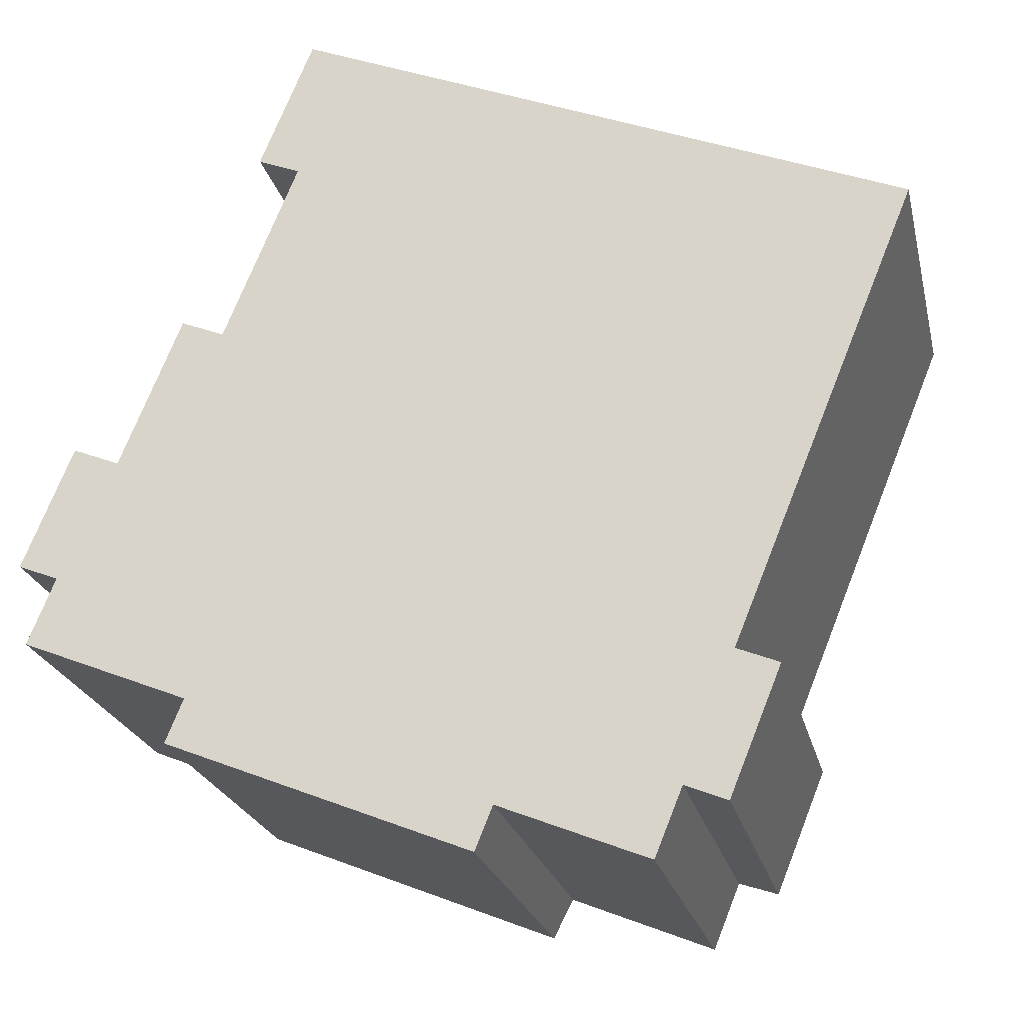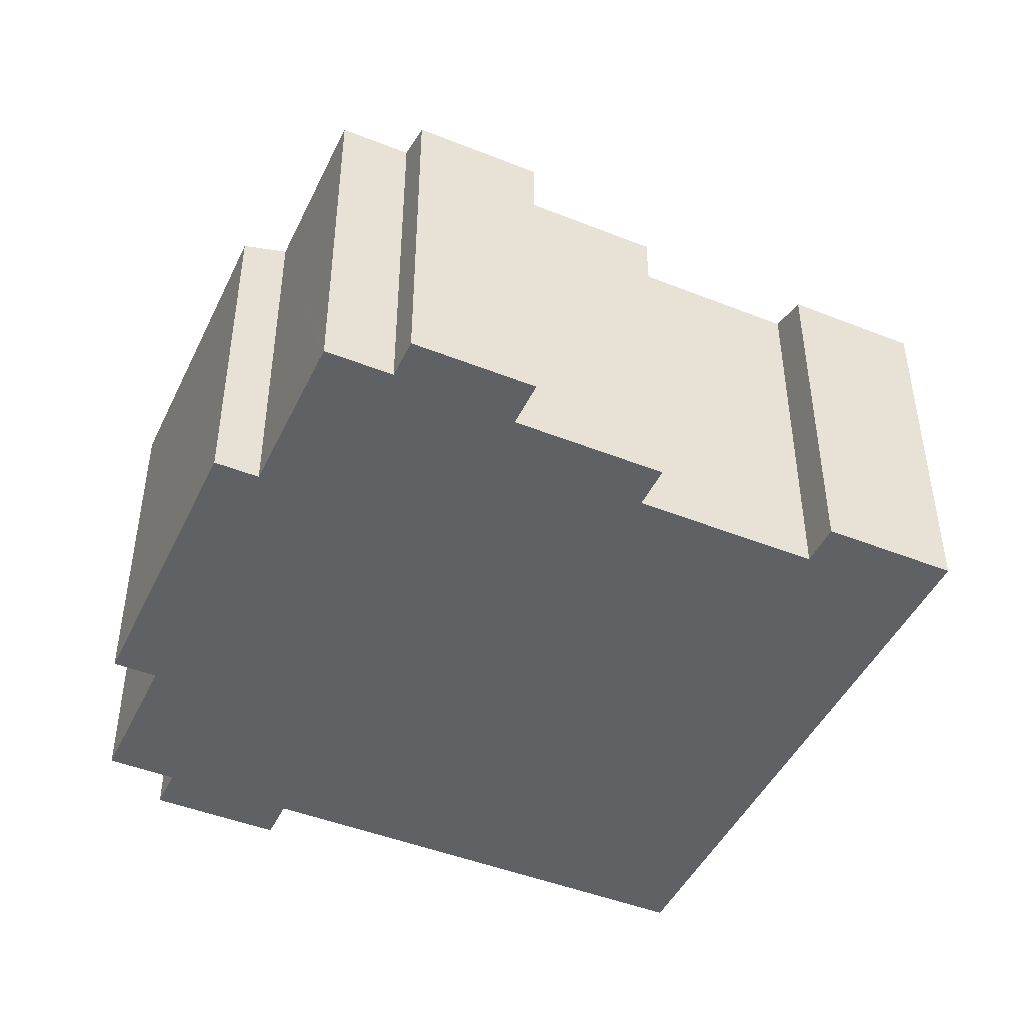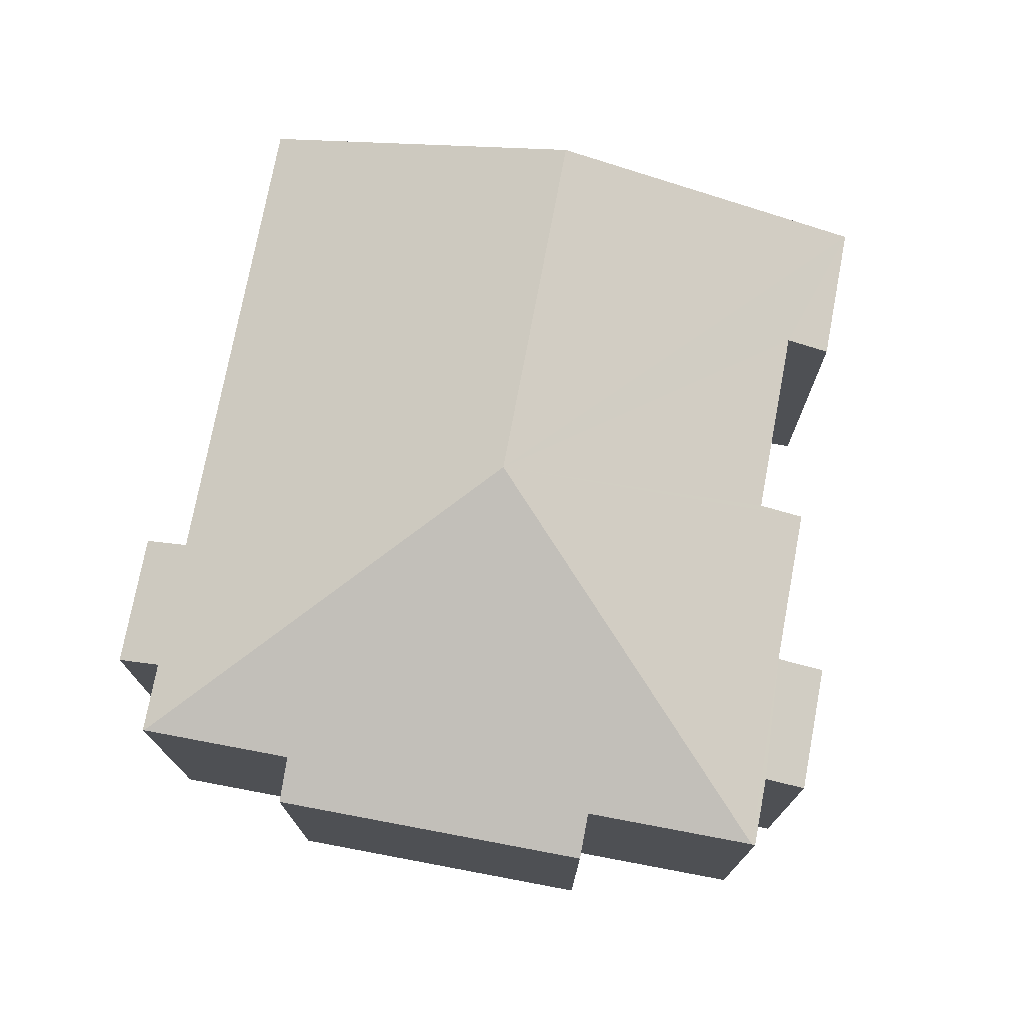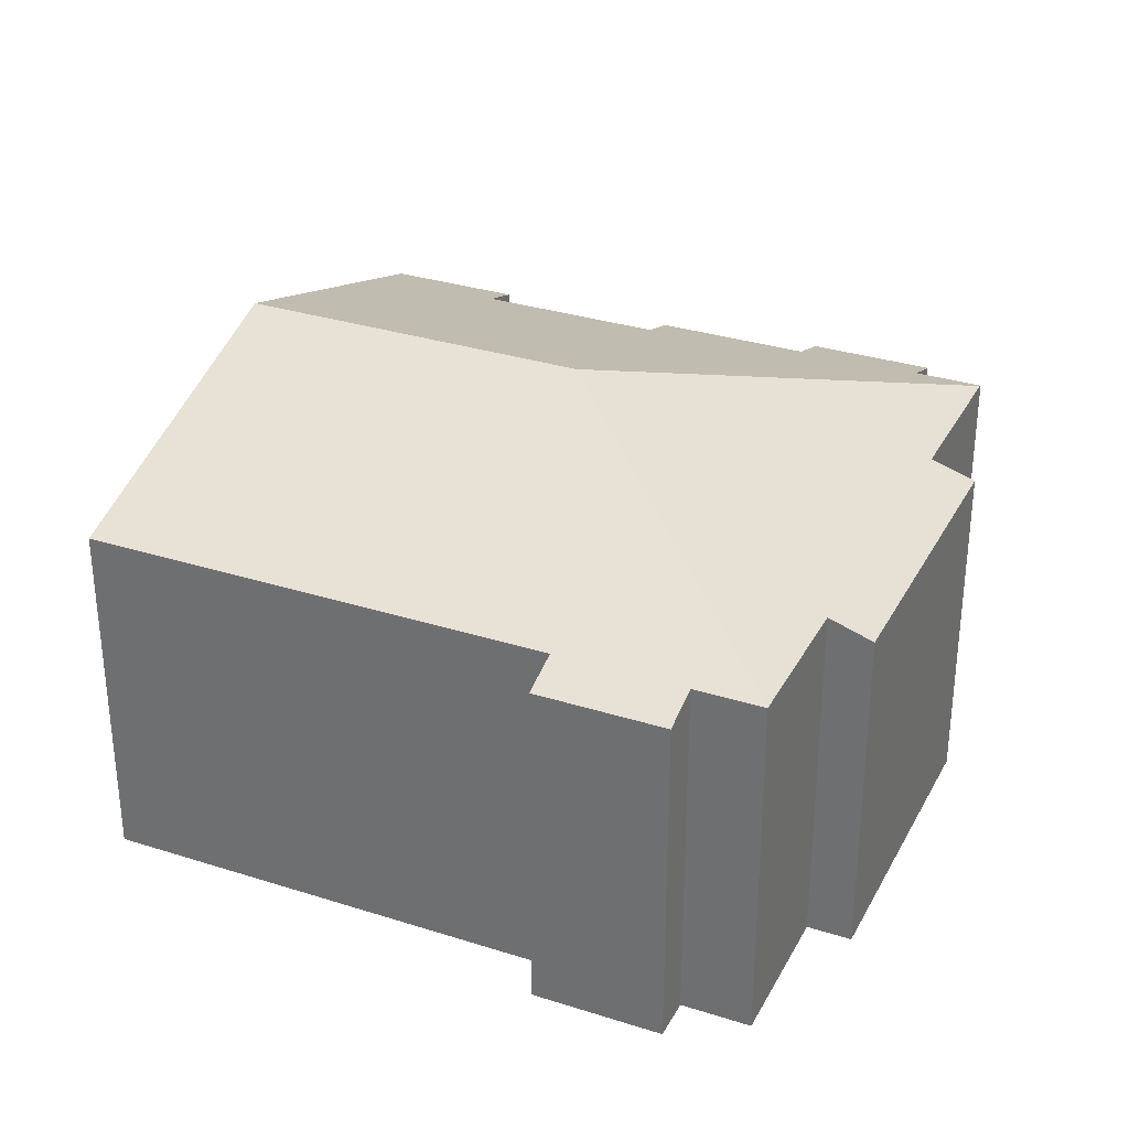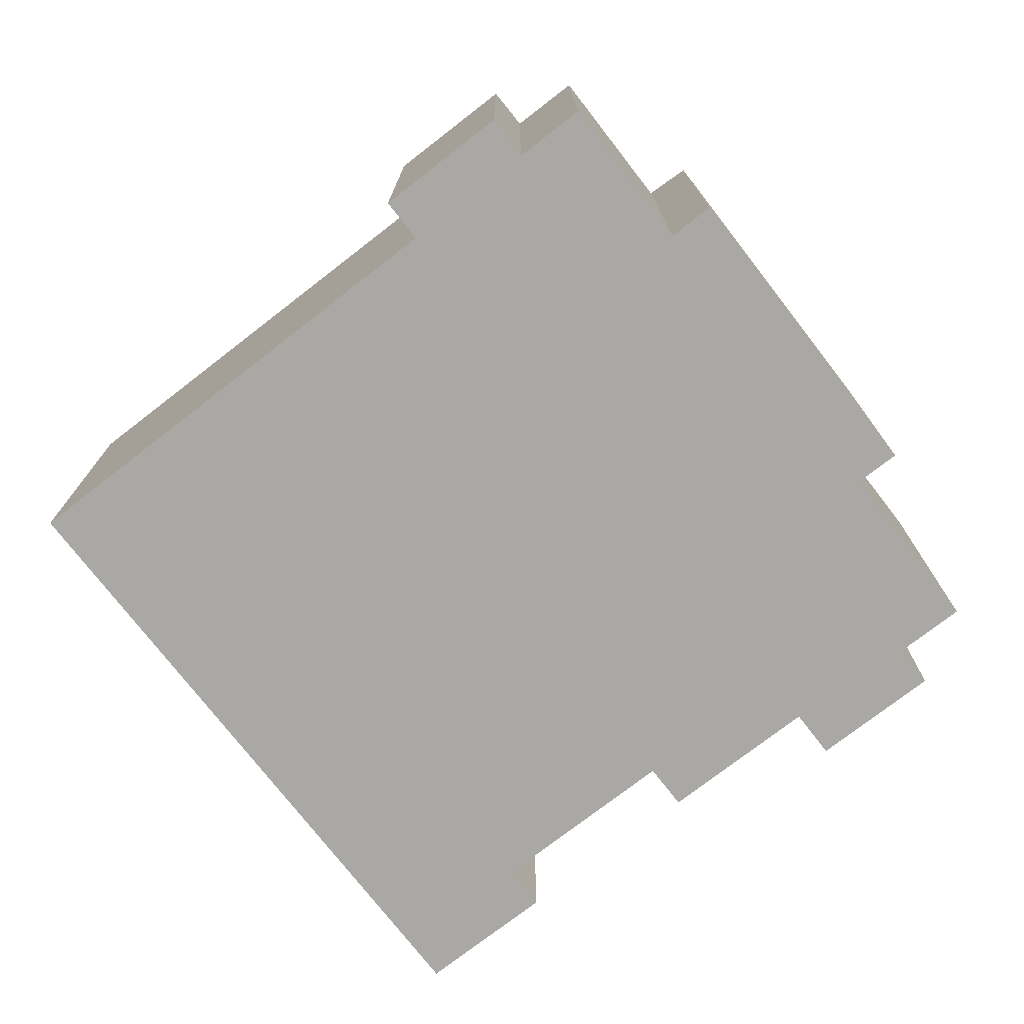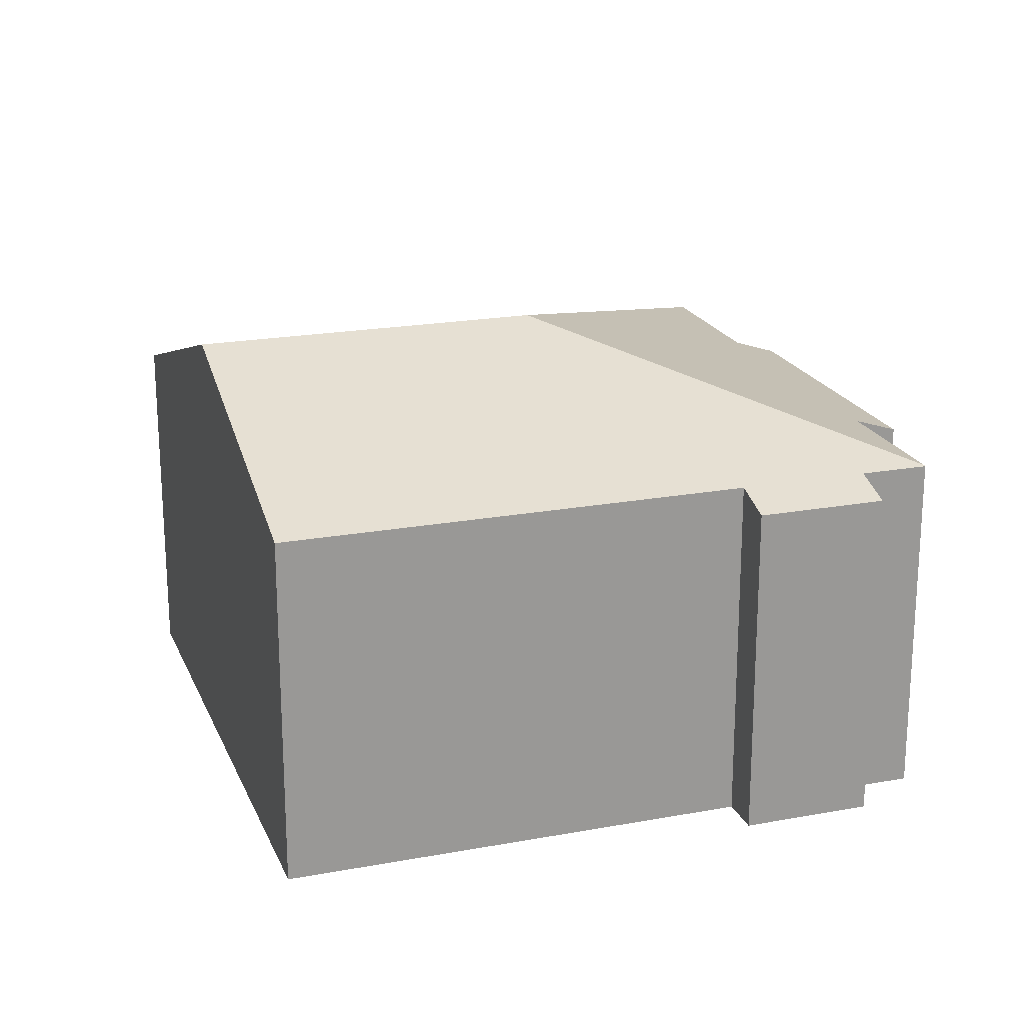
<metadata>
{"format":"obj","ext":"obj","renderer":"f3d","projection":"perspective","resolution":1024,"background":"white","views":[{"elev":-22.7,"azim":12.7,"up":"+Z"},{"elev":-46.0,"azim":-92.4,"up":"+Y"},{"elev":75.0,"azim":-147.2,"up":"+Y"},{"elev":31.7,"azim":136.3,"up":"+Y"},{"elev":-75.2,"azim":149.9,"up":"+Y"},{"elev":20.6,"azim":93.6,"up":"+Y"}]}
</metadata>
<code>
v  6.016 9.489 11.29
v  7.009 9.859 10.66
v  5.937 9.489 11.1
v  1.266 9.066 3.114
v  1.026 9.421 -0.417
v  0 9.066 5.551e-16
v  15.03 12.16 11.29
v  11.46 12.16 2.501
v  7.293 9.489 14.43
v  5.127 9.859 6.033
v  4.023 9.478 6.482
v  3.937 9.478 6.271
v  2.456 9.478 2.63
v  0.422 9.451 -2.154
v  0.334 9.421 -2.118
v  16.12 9.449 -8.546
v  16.85 9.437 -6.836
v  16.15 9.437 -8.56
v  18.17 9.437 -3.603
v  19.24 9.066 -4.039
v  20.8 9.437 2.867
v  22.92 9.437 8.078
v  17.93 9.066 -7.273
v  12.38 9.449 -7.026
v  11.93 9.066 -8.133
v  4.157 9.066 -4.971
v  4.61 9.451 -3.857
v  0.334 1.297e-16 -2.118
v  0.422 1.319e-16 -2.154
v  4.61 2.362e-16 -3.857
v  1.026 2.553e-17 -0.417
v  0 0 0
v  7.009 -6.529e-16 10.66
v  5.937 -6.795e-16 11.1
v  16.85 4.186e-16 -6.836
v  17.93 4.453e-16 -7.273
v  16.15 5.241e-16 -8.56
v  12.38 4.302e-16 -7.026
v  16.12 5.233e-16 -8.546
v  11.93 4.98e-16 -8.133
v  4.157 3.044e-16 -4.971
v  1.266 -1.907e-16 3.114
v  2.456 -1.61e-16 2.63
v  4.023 -3.969e-16 6.482
v  3.937 -3.84e-16 6.271
v  5.127 -3.694e-16 6.033
v  7.293 -8.837e-16 14.43
v  6.016 -6.913e-16 11.29
v  15.03 -6.911e-16 11.29
v  22.92 -4.946e-16 8.078
v  18.17 2.206e-16 -3.603
v  19.24 2.473e-16 -4.039
v  20.8 -1.756e-16 2.867
g defaultobject
f 1 2 3
f 4 5 6
f 7 8 9
f 2 9 8
f 1 9 2
f 10 2 8
f 11 10 8
f 12 11 8
f 13 12 8
f 14 13 8
f 5 13 14
f 4 13 5
f 15 5 14
f 16 17 18
f 17 16 8
f 17 8 19
f 17 19 20
f 19 8 21
f 21 8 22
f 22 8 7
f 20 23 17
f 24 8 16
f 8 24 25
f 8 25 26
f 8 26 27
f 14 8 27
f 14 28 15
f 28 14 27
f 28 27 29
f 29 27 30
f 31 6 5
f 6 31 32
f 33 3 2
f 3 33 34
f 23 35 17
f 35 23 36
f 18 24 16
f 24 18 37
f 24 37 38
f 38 37 39
f 40 26 25
f 26 40 41
f 28 5 15
f 5 28 31
f 32 4 6
f 4 32 42
f 43 12 13
f 12 43 11
f 11 43 44
f 44 43 45
f 46 2 10
f 2 46 33
f 34 1 3
f 1 34 9
f 9 34 47
f 47 34 48
f 26 30 27
f 30 26 41
f 4 43 13
f 43 4 42
f 11 46 10
f 46 11 44
f 47 7 9
f 7 47 22
f 22 47 49
f 22 49 50
f 51 20 19
f 20 51 52
f 50 21 22
f 21 50 19
f 19 50 51
f 51 50 53
f 52 23 20
f 23 52 36
f 35 18 17
f 18 35 37
f 38 25 24
f 25 38 40
f 35 39 37
f 39 35 38
f 38 41 40
f 41 38 35
f 50 46 53
f 46 50 33
f 33 50 49
f 33 49 34
f 34 49 48
f 48 49 47
f 52 35 36
f 35 52 41
f 41 52 30
f 30 52 29
f 29 52 28
f 28 52 31
f 31 52 51
f 31 51 53
f 31 53 32
f 32 53 43
f 43 53 45
f 45 53 46
f 45 46 44
f 42 32 43

</code>
